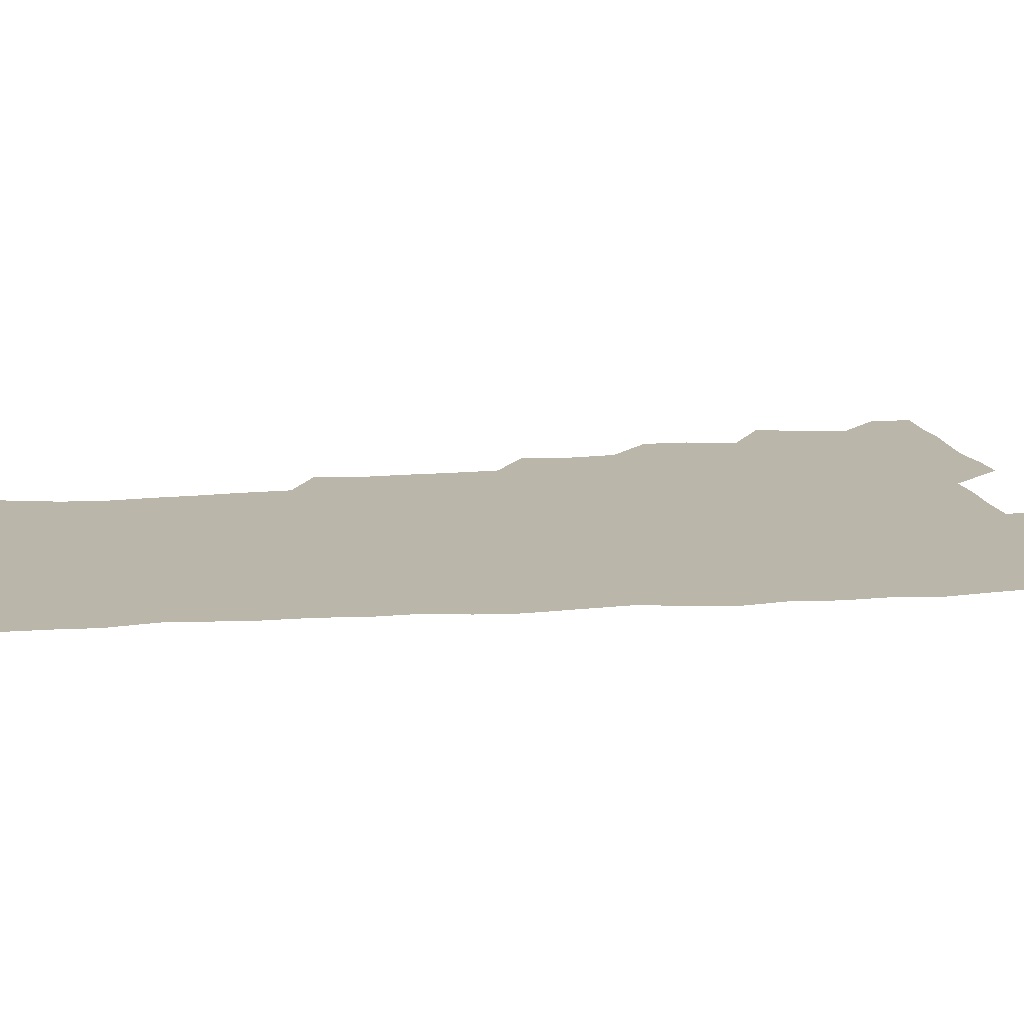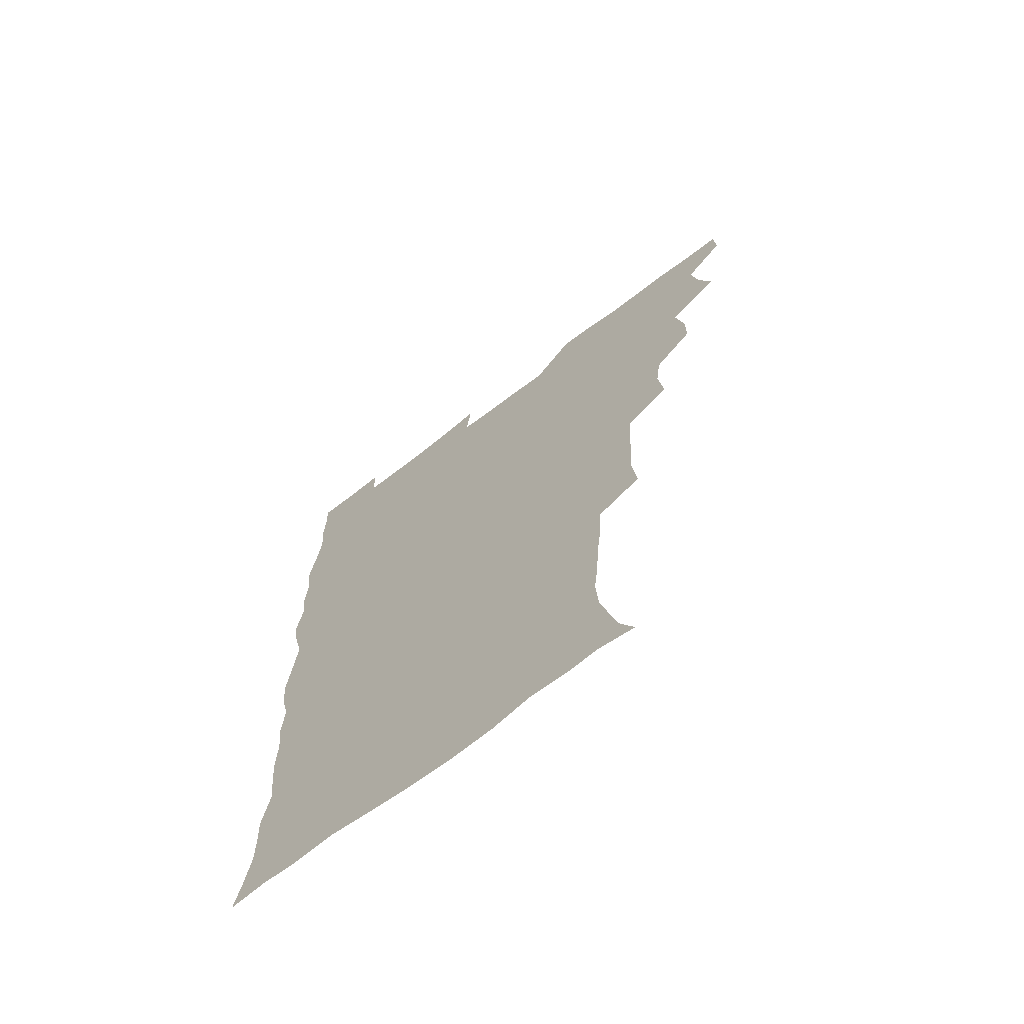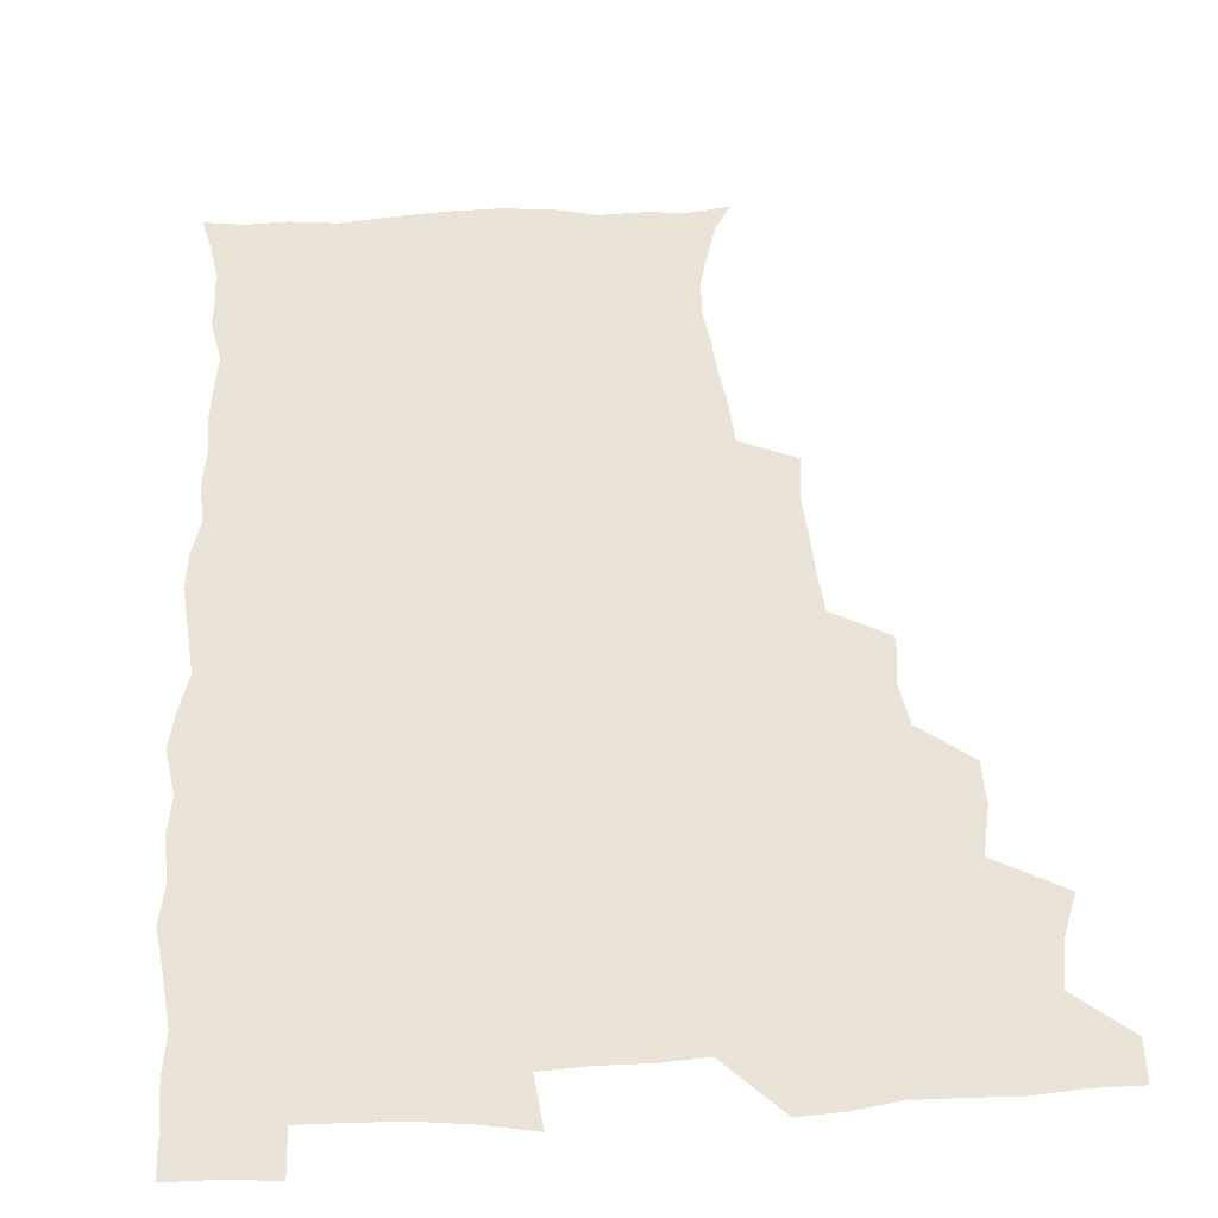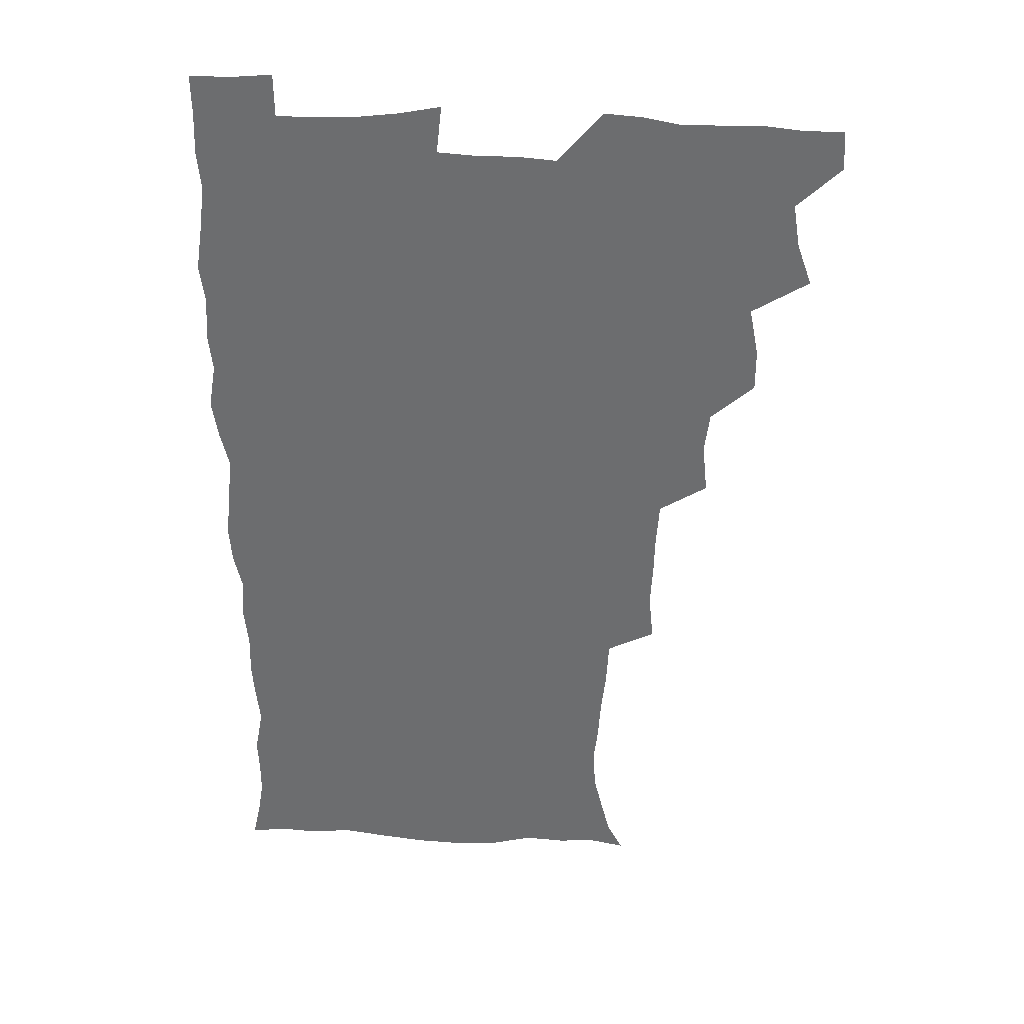
<metadata>
{"format":"obj","ext":"obj","renderer":"f3d","projection":"perspective","resolution":1024,"background":"white","views":[{"elev":14.1,"azim":81.2,"up":"+Z"},{"elev":-69.4,"azim":-142.5,"up":"+Y"},{"elev":43.4,"azim":176.7,"up":"+Z"},{"elev":35.7,"azim":-176.3,"up":"+Y"}]}
</metadata>
<code>
v 480 540.2 0
v 480.8 555.1 0
v 488.4 492 0
v 494 507.8 0
v 496.7 524.3 0
v 497.2 539.5 0
v 496.1 555.2 0
v 506.4 444.1 0
v 506.5 460.1 0
v 510.1 478.7 0
v 513.9 495.2 0
v 511.7 509.4 0
v 513.5 524.5 0
v 512.9 539.2 0
v 510.8 556.7 0
v 522.9 394.9 0
v 524.9 414 0
v 522.9 429.6 0
v 526.6 448.5 0
v 526.7 464.4 0
v 526.3 479.6 0
v 527.6 495.1 0
v 528.4 510.1 0
v 528.6 524.4 0
v 528.1 538.6 0
v 526 556.4 0
v 541.9 317.1 0
v 543.7 335.4 0
v 542.8 350.5 0
v 542.4 366.8 0
v 541.2 383.5 0
v 540.8 400.7 0
v 540.9 417.5 0
v 543.8 436.2 0
v 542 450.1 0
v 543.3 466.1 0
v 543.9 481.3 0
v 542.6 495.6 0
v 543.4 510.2 0
v 543.1 524.7 0
v 542.3 539.3 0
v 540.8 556.3 0
v 551.7 189.8 0
v 557.6 201.1 0
v 560.8 213.3 0
v 564.6 228.9 0
v 565.6 245 0
v 563.9 259.2 0
v 562.9 274.8 0
v 561.2 289.8 0
v 560.2 308 0
v 560.3 326.2 0
v 559.4 341.5 0
v 559.1 357.3 0
v 558.4 372.9 0
v 557.8 388.9 0
v 558.3 405.8 0
v 558.2 421.7 0
v 558 436.8 0
v 559.7 453.3 0
v 558.4 467 0
v 559 481.9 0
v 560.1 496.3 0
v 558.5 510.7 0
v 557.5 525.5 0
v 556.6 540.6 0
v 554.9 558.8 0
v 567 192.8 0
v 569.9 203.4 0
v 577 222 0
v 578.7 237.5 0
v 578.8 252.7 0
v 578.4 268.1 0
v 576.8 281.9 0
v 575 296.1 0
v 575.9 315.5 0
v 575.5 331.5 0
v 575 346.4 0
v 575 362.3 0
v 573.5 376.4 0
v 574.1 393.2 0
v 572.9 407.3 0
v 573.9 423.8 0
v 573.3 438.2 0
v 573.7 453.5 0
v 573.7 468 0
v 574.1 482.6 0
v 573.6 496.7 0
v 574 510.6 0
v 572.8 525 0
v 571.3 540.6 0
v 568.8 559.9 0
v 578.8 191.3 0
v 587.5 210.3 0
v 591.6 227.9 0
v 591.6 241.6 0
v 592.9 259.5 0
v 591.8 272.6 0
v 590.4 286.3 0
v 590.5 303.4 0
v 589.6 318 0
v 588.5 332.1 0
v 590.1 350.8 0
v 589.3 364.5 0
v 588.4 379 0
v 588.4 394.6 0
v 588.6 409.9 0
v 588.8 425.2 0
v 588.1 439.2 0
v 588.2 454 0
v 589.1 469.2 0
v 588.7 482.8 0
v 588.2 496.9 0
v 587.9 511.1 0
v 586.9 525.9 0
v 586 540.3 0
v 595 192.2 0
v 601.7 211.2 0
v 604.2 228.3 0
v 605 244.3 0
v 605.2 259.6 0
v 604.5 273.6 0
v 604.1 289.4 0
v 603.8 304.9 0
v 603.6 321 0
v 604 337.7 0
v 603.2 349.7 0
v 603.1 366 0
v 602.9 381.2 0
v 603.4 397.4 0
v 602.8 410.4 0
v 603 425.7 0
v 602.7 439.9 0
v 602.6 454.3 0
v 602.8 468.7 0
v 602.9 482.9 0
v 603.1 496.9 0
v 602.5 511.2 0
v 601.3 526.5 0
v 600.5 541.5 0
v 610.5 187.9 0
v 616.5 213 0
v 618 230.4 0
v 618.2 245.1 0
v 618.4 261.3 0
v 618 275.5 0
v 617.4 289.8 0
v 617.4 306.9 0
v 617.5 323.5 0
v 617.3 338 0
v 616.9 351.1 0
v 616.9 366.7 0
v 616.8 381.4 0
v 616.8 396.7 0
v 616.6 409.7 0
v 617 426.4 0
v 616.8 440.1 0
v 617 455 0
v 617.1 469.1 0
v 617 482.9 0
v 617.1 497.1 0
v 617.2 511 0
v 617.3 525.1 0
v 615.8 541.4 0
v 628.2 186.6 0
v 630.8 211.5 0
v 631.5 230.4 0
v 631.6 246.5 0
v 631.7 262.3 0
v 631.4 276.6 0
v 631.3 292.4 0
v 631.1 307.3 0
v 630.9 322.9 0
v 630.7 337.5 0
v 630.7 351.9 0
v 630.7 366.6 0
v 630.7 382.3 0
v 630.6 396.4 0
v 630.7 411 0
v 630.8 426.6 0
v 630.8 440.3 0
v 631 454.9 0
v 631.1 468.9 0
v 631.2 482.9 0
v 631.4 497.1 0
v 631.5 511 0
v 631.5 524.9 0
v 630.5 542.4 0
v 628.5 560.8 0
v 646 187.4 0
v 645.6 212.8 0
v 645.2 230.4 0
v 645.2 245 0
v 644.8 262 0
v 645 277.3 0
v 644.7 292.2 0
v 644.4 308.6 0
v 644.4 323 0
v 644.5 336.7 0
v 644.4 351.1 0
v 644.4 367.3 0
v 644.4 382 0
v 644.5 396.4 0
v 644.6 411.1 0
v 644.5 426.2 0
v 644.8 440.3 0
v 644.9 454.8 0
v 645.3 468.9 0
v 645.5 483.5 0
v 645.7 497.3 0
v 645.7 511.1 0
v 645.7 525.5 0
v 645.5 541 0
v 644.1 557.7 0
v 663.6 189.4 0
v 660.5 211.9 0
v 659.3 229 0
v 658.5 245.2 0
v 660.2 256.7 0
v 658.3 276 0
v 658.2 291.2 0
v 658 306.5 0
v 657.7 322.4 0
v 657.9 337.1 0
v 658 351.5 0
v 658 366.6 0
v 658.2 381.3 0
v 658.6 395.4 0
v 658.5 410.5 0
v 658.9 424.8 0
v 658.9 439.7 0
v 659.6 453.7 0
v 659.4 468.7 0
v 659.6 483 0
v 659.6 497.3 0
v 660.1 511.5 0
v 660.2 525.8 0
v 660.4 540 0
v 659.6 555.8 0
v 679.9 191.7 0
v 675.6 210.6 0
v 672.8 229.4 0
v 673.1 242.7 0
v 672.6 257.7 0
v 670.7 277.6 0
v 671.5 290.5 0
v 670.8 307.3 0
v 670.8 322 0
v 671.3 336.1 0
v 671.9 350.1 0
v 671.4 366.2 0
v 672.1 380 0
v 672.5 394.4 0
v 673.8 408 0
v 673.6 423.1 0
v 673.1 438.9 0
v 673.7 453.1 0
v 673.8 467.9 0
v 673.3 483.3 0
v 673.9 497.1 0
v 674.3 511.3 0
v 674.8 525.8 0
v 674.9 540.4 0
v 674.9 555.3 0
v 696.4 189.9 0
v 690.9 208.5 0
v 686.4 228.1 0
v 686.5 241.9 0
v 685.4 258.1 0
v 685.7 272.5 0
v 684.7 289 0
v 685.3 303.1 0
v 683.8 320.3 0
v 685.8 333 0
v 686 347.9 0
v 687.1 362.2 0
v 686.4 377.8 0
v 687 392.3 0
v 688 406.6 0
v 687.5 422.4 0
v 688.5 436.4 0
v 688.3 451.9 0
v 688.6 466.7 0
v 688.2 481.9 0
v 688.9 496.2 0
v 688.9 511 0
v 689.5 525.5 0
v 689.8 540 0
v 690 555.2 0
v 690.2 571.6 0
v 710 190.8 0
v 705.3 207 0
v 703.4 221.8 0
v 701.8 237.1 0
v 699.4 254.2 0
v 699.7 268.4 0
v 699.9 283.3 0
v 699.6 298.9 0
v 700.7 313.2 0
v 701 328.2 0
v 701.6 343.1 0
v 703.5 356.9 0
v 703.1 372.7 0
v 702.6 388.5 0
v 703.1 403.6 0
v 702.8 419.5 0
v 702.6 434.9 0
v 704.7 448.8 0
v 704.7 464.2 0
v 702.7 480.7 0
v 704.6 494.7 0
v 704.5 509.9 0
v 704.2 525.2 0
v 704.3 539.6 0
v 705.4 555 0
v 705.8 570.3 0
v 723.9 188.8 0
v 720.9 202.6 0
v 718.6 216.6 0
v 718.6 229.3 0
v 719.2 242.5 0
v 715.9 260.1 0
v 717.4 273.6 0
v 718.5 287.9 0
v 718.1 304.1 0
v 719.7 318.6 0
v 718.7 335.5 0
v 721.8 349 0
v 722.9 363.8 0
v 721 381 0
v 719.3 398.6 0
v 722.7 412.6 0
v 725.1 427.2 0
v 722.2 444.6 0
v 723.8 459.2 0
v 722.7 475.6 0
v 724.7 490.2 0
v 722.2 507.1 0
v 720 524.3 0
v 721.4 539.6 0
v 720.8 555 0
v 721.1 570.3 0
f 5 6 1
f 1 6 2
f 6 7 2
f 10 11 3
f 3 11 4
f 11 12 4
f 4 12 5
f 12 13 5
f 5 13 6
f 13 14 6
f 6 14 7
f 14 15 7
f 18 19 8
f 8 19 9
f 19 20 9
f 9 20 10
f 20 21 10
f 10 21 11
f 21 22 11
f 11 22 12
f 22 23 12
f 12 23 13
f 23 24 13
f 13 24 14
f 24 25 14
f 14 25 15
f 25 26 15
f 31 32 16
f 16 32 17
f 32 33 17
f 17 33 18
f 33 34 18
f 18 34 19
f 34 35 19
f 19 35 20
f 35 36 20
f 20 36 21
f 36 37 21
f 21 37 22
f 37 38 22
f 22 38 23
f 38 39 23
f 23 39 24
f 39 40 24
f 24 40 25
f 40 41 25
f 25 41 26
f 41 42 26
f 51 52 27
f 27 52 28
f 52 53 28
f 28 53 29
f 53 54 29
f 29 54 30
f 54 55 30
f 30 55 31
f 55 56 31
f 31 56 32
f 56 57 32
f 32 57 33
f 57 58 33
f 33 58 34
f 58 59 34
f 34 59 35
f 59 60 35
f 35 60 36
f 60 61 36
f 36 61 37
f 61 62 37
f 37 62 38
f 62 63 38
f 38 63 39
f 63 64 39
f 39 64 40
f 64 65 40
f 40 65 41
f 65 66 41
f 41 66 42
f 66 67 42
f 43 68 44
f 68 69 44
f 44 69 45
f 69 70 45
f 45 70 46
f 70 71 46
f 46 71 47
f 71 72 47
f 47 72 48
f 72 73 48
f 48 73 49
f 73 74 49
f 49 74 50
f 74 75 50
f 50 75 51
f 75 76 51
f 51 76 52
f 76 77 52
f 52 77 53
f 77 78 53
f 53 78 54
f 78 79 54
f 54 79 55
f 79 80 55
f 55 80 56
f 80 81 56
f 56 81 57
f 81 82 57
f 57 82 58
f 82 83 58
f 58 83 59
f 83 84 59
f 59 84 60
f 84 85 60
f 60 85 61
f 85 86 61
f 61 86 62
f 86 87 62
f 62 87 63
f 87 88 63
f 63 88 64
f 88 89 64
f 64 89 65
f 89 90 65
f 65 90 66
f 90 91 66
f 66 91 67
f 91 92 67
f 68 93 69
f 93 94 69
f 69 94 70
f 94 95 70
f 70 95 71
f 95 96 71
f 71 96 72
f 96 97 72
f 72 97 73
f 97 98 73
f 73 98 74
f 98 99 74
f 74 99 75
f 99 100 75
f 75 100 76
f 100 101 76
f 76 101 77
f 101 102 77
f 77 102 78
f 102 103 78
f 78 103 79
f 103 104 79
f 79 104 80
f 104 105 80
f 80 105 81
f 105 106 81
f 81 106 82
f 106 107 82
f 82 107 83
f 107 108 83
f 83 108 84
f 108 109 84
f 84 109 85
f 109 110 85
f 85 110 86
f 110 111 86
f 86 111 87
f 111 112 87
f 87 112 88
f 112 113 88
f 88 113 89
f 113 114 89
f 89 114 90
f 114 115 90
f 90 115 91
f 115 116 91
f 91 116 92
f 93 117 94
f 117 118 94
f 94 118 95
f 118 119 95
f 95 119 96
f 119 120 96
f 96 120 97
f 120 121 97
f 97 121 98
f 121 122 98
f 98 122 99
f 122 123 99
f 99 123 100
f 123 124 100
f 100 124 101
f 124 125 101
f 101 125 102
f 125 126 102
f 102 126 103
f 126 127 103
f 103 127 104
f 127 128 104
f 104 128 105
f 128 129 105
f 105 129 106
f 129 130 106
f 106 130 107
f 130 131 107
f 107 131 108
f 131 132 108
f 108 132 109
f 132 133 109
f 109 133 110
f 133 134 110
f 110 134 111
f 134 135 111
f 111 135 112
f 135 136 112
f 112 136 113
f 136 137 113
f 113 137 114
f 137 138 114
f 114 138 115
f 138 139 115
f 115 139 116
f 139 140 116
f 117 141 118
f 141 142 118
f 118 142 119
f 142 143 119
f 119 143 120
f 143 144 120
f 120 144 121
f 144 145 121
f 121 145 122
f 145 146 122
f 122 146 123
f 146 147 123
f 123 147 124
f 147 148 124
f 124 148 125
f 148 149 125
f 125 149 126
f 149 150 126
f 126 150 127
f 150 151 127
f 127 151 128
f 151 152 128
f 128 152 129
f 152 153 129
f 129 153 130
f 153 154 130
f 130 154 131
f 154 155 131
f 131 155 132
f 155 156 132
f 132 156 133
f 156 157 133
f 133 157 134
f 157 158 134
f 134 158 135
f 158 159 135
f 135 159 136
f 159 160 136
f 136 160 137
f 160 161 137
f 137 161 138
f 161 162 138
f 138 162 139
f 162 163 139
f 139 163 140
f 163 164 140
f 141 165 142
f 165 166 142
f 142 166 143
f 166 167 143
f 143 167 144
f 167 168 144
f 144 168 145
f 168 169 145
f 145 169 146
f 169 170 146
f 146 170 147
f 170 171 147
f 147 171 148
f 171 172 148
f 148 172 149
f 172 173 149
f 149 173 150
f 173 174 150
f 150 174 151
f 174 175 151
f 151 175 152
f 175 176 152
f 152 176 153
f 176 177 153
f 153 177 154
f 177 178 154
f 154 178 155
f 178 179 155
f 155 179 156
f 179 180 156
f 156 180 157
f 180 181 157
f 157 181 158
f 181 182 158
f 158 182 159
f 182 183 159
f 159 183 160
f 183 184 160
f 160 184 161
f 184 185 161
f 161 185 162
f 185 186 162
f 162 186 163
f 186 187 163
f 163 187 164
f 187 188 164
f 165 190 166
f 190 191 166
f 166 191 167
f 191 192 167
f 167 192 168
f 192 193 168
f 168 193 169
f 193 194 169
f 169 194 170
f 194 195 170
f 170 195 171
f 195 196 171
f 171 196 172
f 196 197 172
f 172 197 173
f 197 198 173
f 173 198 174
f 198 199 174
f 174 199 175
f 199 200 175
f 175 200 176
f 200 201 176
f 176 201 177
f 201 202 177
f 177 202 178
f 202 203 178
f 178 203 179
f 203 204 179
f 179 204 180
f 204 205 180
f 180 205 181
f 205 206 181
f 181 206 182
f 206 207 182
f 182 207 183
f 207 208 183
f 183 208 184
f 208 209 184
f 184 209 185
f 209 210 185
f 185 210 186
f 210 211 186
f 186 211 187
f 211 212 187
f 187 212 188
f 212 213 188
f 188 213 189
f 213 214 189
f 190 215 191
f 215 216 191
f 191 216 192
f 216 217 192
f 192 217 193
f 217 218 193
f 193 218 194
f 218 219 194
f 194 219 195
f 219 220 195
f 195 220 196
f 220 221 196
f 196 221 197
f 221 222 197
f 197 222 198
f 222 223 198
f 198 223 199
f 223 224 199
f 199 224 200
f 224 225 200
f 200 225 201
f 225 226 201
f 201 226 202
f 226 227 202
f 202 227 203
f 227 228 203
f 203 228 204
f 228 229 204
f 204 229 205
f 229 230 205
f 205 230 206
f 230 231 206
f 206 231 207
f 231 232 207
f 207 232 208
f 232 233 208
f 208 233 209
f 233 234 209
f 209 234 210
f 234 235 210
f 210 235 211
f 235 236 211
f 211 236 212
f 236 237 212
f 212 237 213
f 237 238 213
f 213 238 214
f 238 239 214
f 215 240 216
f 240 241 216
f 216 241 217
f 241 242 217
f 217 242 218
f 242 243 218
f 218 243 219
f 243 244 219
f 219 244 220
f 244 245 220
f 220 245 221
f 245 246 221
f 221 246 222
f 246 247 222
f 222 247 223
f 247 248 223
f 223 248 224
f 248 249 224
f 224 249 225
f 249 250 225
f 225 250 226
f 250 251 226
f 226 251 227
f 251 252 227
f 227 252 228
f 252 253 228
f 228 253 229
f 253 254 229
f 229 254 230
f 254 255 230
f 230 255 231
f 255 256 231
f 231 256 232
f 256 257 232
f 232 257 233
f 257 258 233
f 233 258 234
f 258 259 234
f 234 259 235
f 259 260 235
f 235 260 236
f 260 261 236
f 236 261 237
f 261 262 237
f 237 262 238
f 262 263 238
f 238 263 239
f 263 264 239
f 240 265 241
f 265 266 241
f 241 266 242
f 266 267 242
f 242 267 243
f 267 268 243
f 243 268 244
f 268 269 244
f 244 269 245
f 269 270 245
f 245 270 246
f 270 271 246
f 246 271 247
f 271 272 247
f 247 272 248
f 272 273 248
f 248 273 249
f 273 274 249
f 249 274 250
f 274 275 250
f 250 275 251
f 275 276 251
f 251 276 252
f 276 277 252
f 252 277 253
f 277 278 253
f 253 278 254
f 278 279 254
f 254 279 255
f 279 280 255
f 255 280 256
f 280 281 256
f 256 281 257
f 281 282 257
f 257 282 258
f 282 283 258
f 258 283 259
f 283 284 259
f 259 284 260
f 284 285 260
f 260 285 261
f 285 286 261
f 261 286 262
f 286 287 262
f 262 287 263
f 287 288 263
f 263 288 264
f 288 289 264
f 265 291 266
f 291 292 266
f 266 292 267
f 292 293 267
f 267 293 268
f 293 294 268
f 268 294 269
f 294 295 269
f 269 295 270
f 295 296 270
f 270 296 271
f 296 297 271
f 271 297 272
f 297 298 272
f 272 298 273
f 298 299 273
f 273 299 274
f 299 300 274
f 274 300 275
f 300 301 275
f 275 301 276
f 301 302 276
f 276 302 277
f 302 303 277
f 277 303 278
f 303 304 278
f 278 304 279
f 304 305 279
f 279 305 280
f 305 306 280
f 280 306 281
f 306 307 281
f 281 307 282
f 307 308 282
f 282 308 283
f 308 309 283
f 283 309 284
f 309 310 284
f 284 310 285
f 310 311 285
f 285 311 286
f 311 312 286
f 286 312 287
f 312 313 287
f 287 313 288
f 313 314 288
f 288 314 289
f 314 315 289
f 289 315 290
f 315 316 290
f 291 317 292
f 317 318 292
f 292 318 293
f 318 319 293
f 293 319 294
f 319 320 294
f 294 320 295
f 320 321 295
f 295 321 296
f 321 322 296
f 296 322 297
f 322 323 297
f 297 323 298
f 323 324 298
f 298 324 299
f 324 325 299
f 299 325 300
f 325 326 300
f 300 326 301
f 326 327 301
f 301 327 302
f 327 328 302
f 302 328 303
f 328 329 303
f 303 329 304
f 329 330 304
f 304 330 305
f 330 331 305
f 305 331 306
f 331 332 306
f 306 332 307
f 332 333 307
f 307 333 308
f 333 334 308
f 308 334 309
f 334 335 309
f 309 335 310
f 335 336 310
f 310 336 311
f 336 337 311
f 311 337 312
f 337 338 312
f 312 338 313
f 338 339 313
f 313 339 314
f 339 340 314
f 314 340 315
f 340 341 315
f 315 341 316
f 341 342 316

</code>
